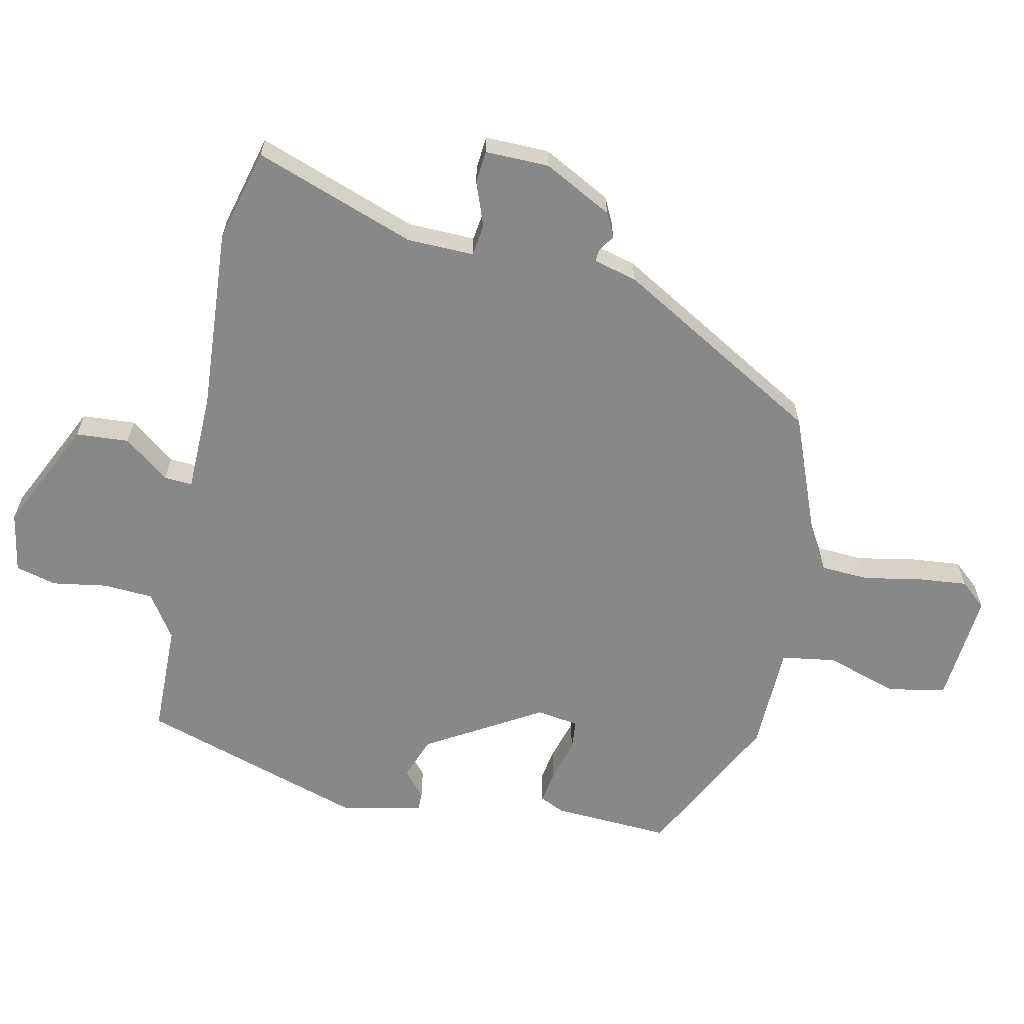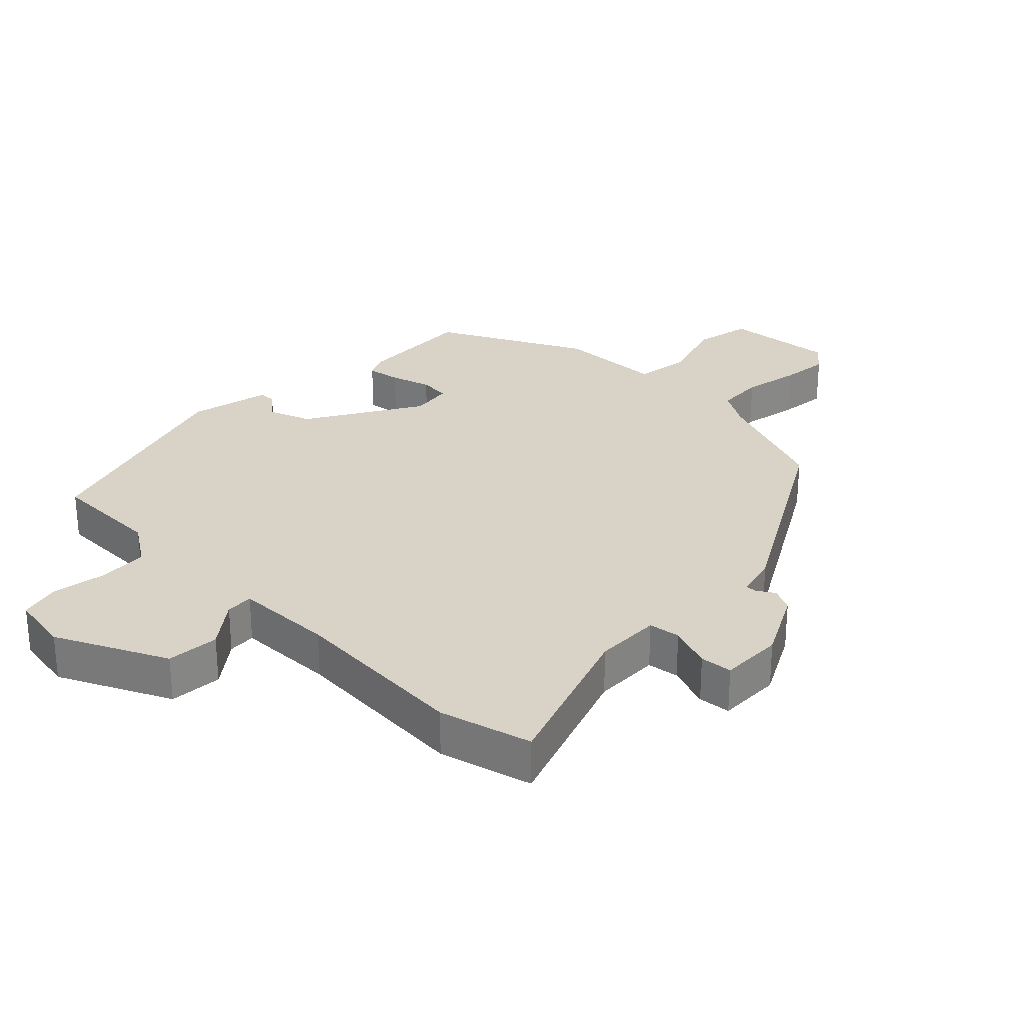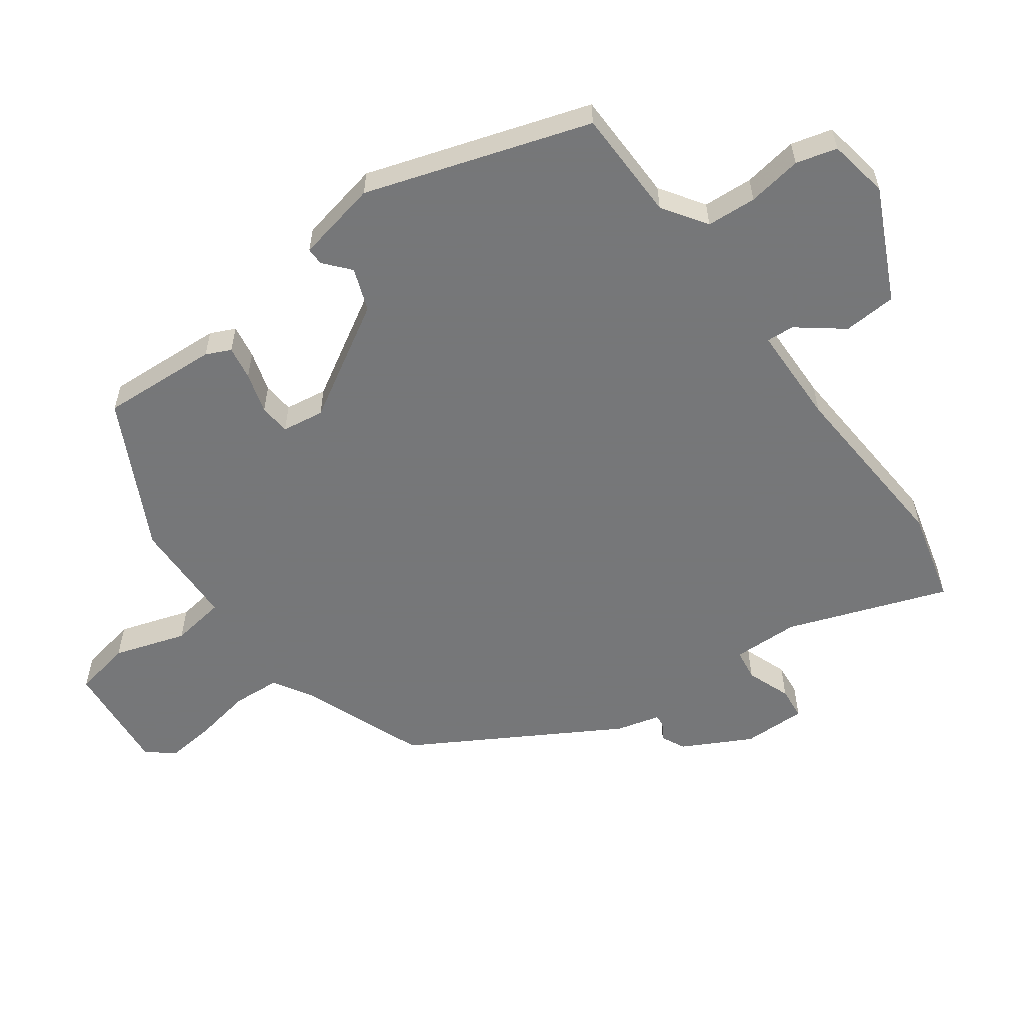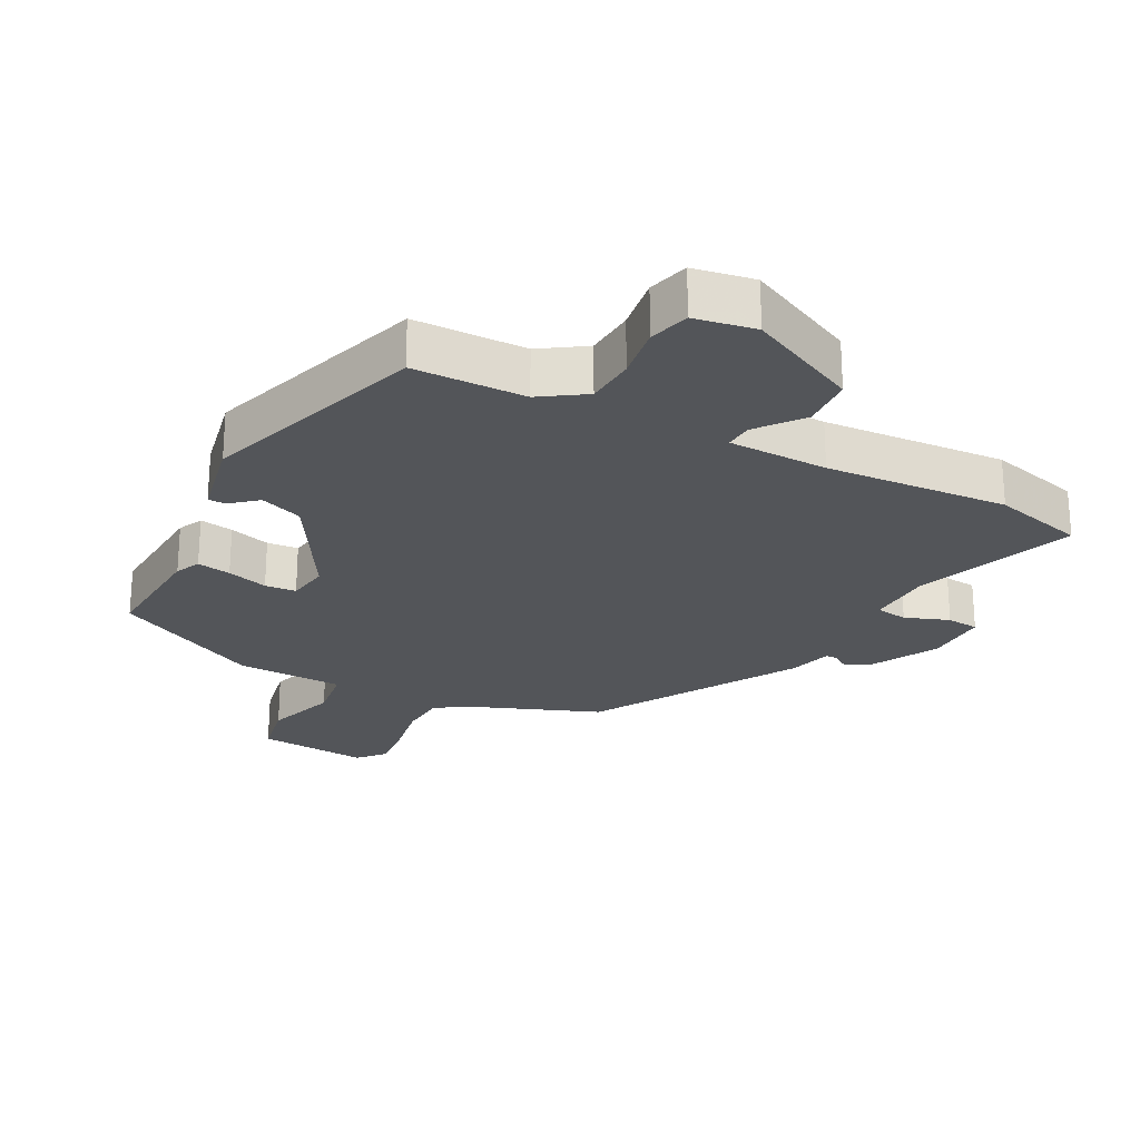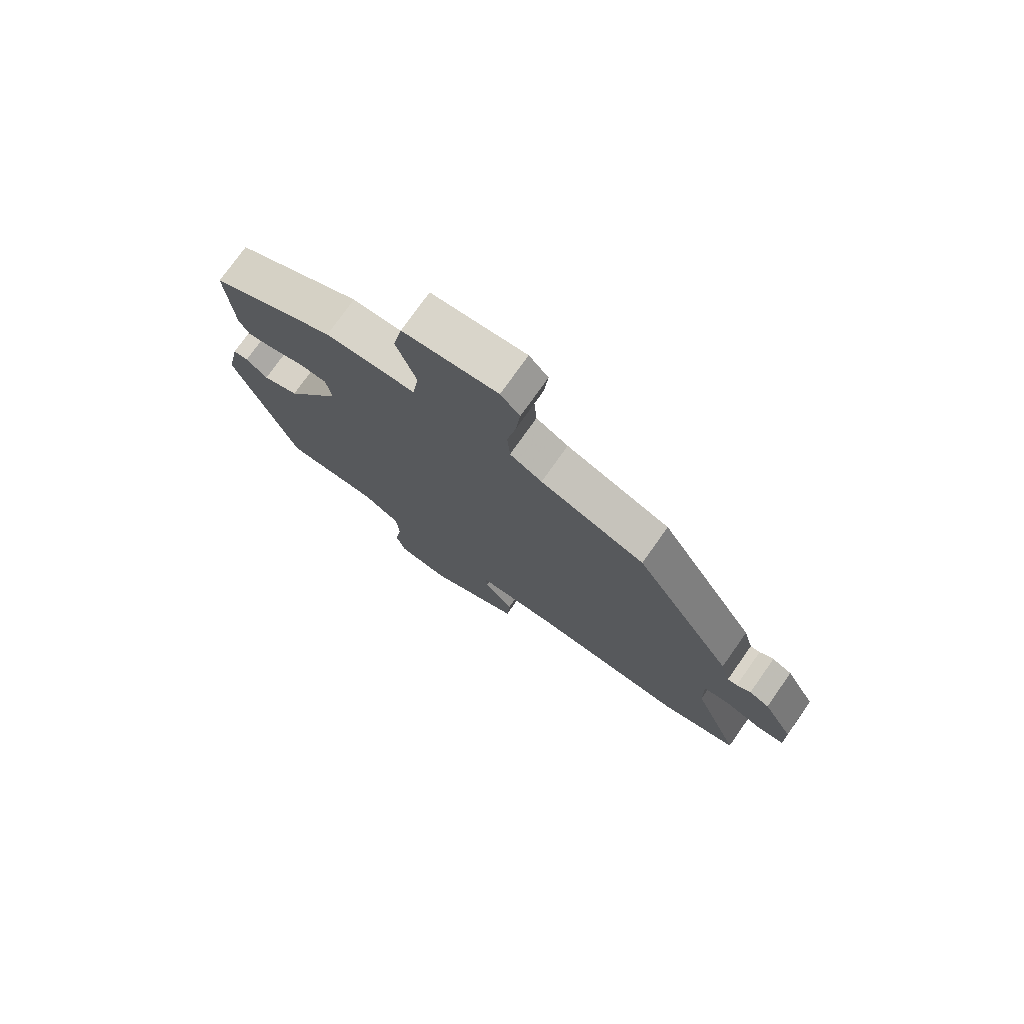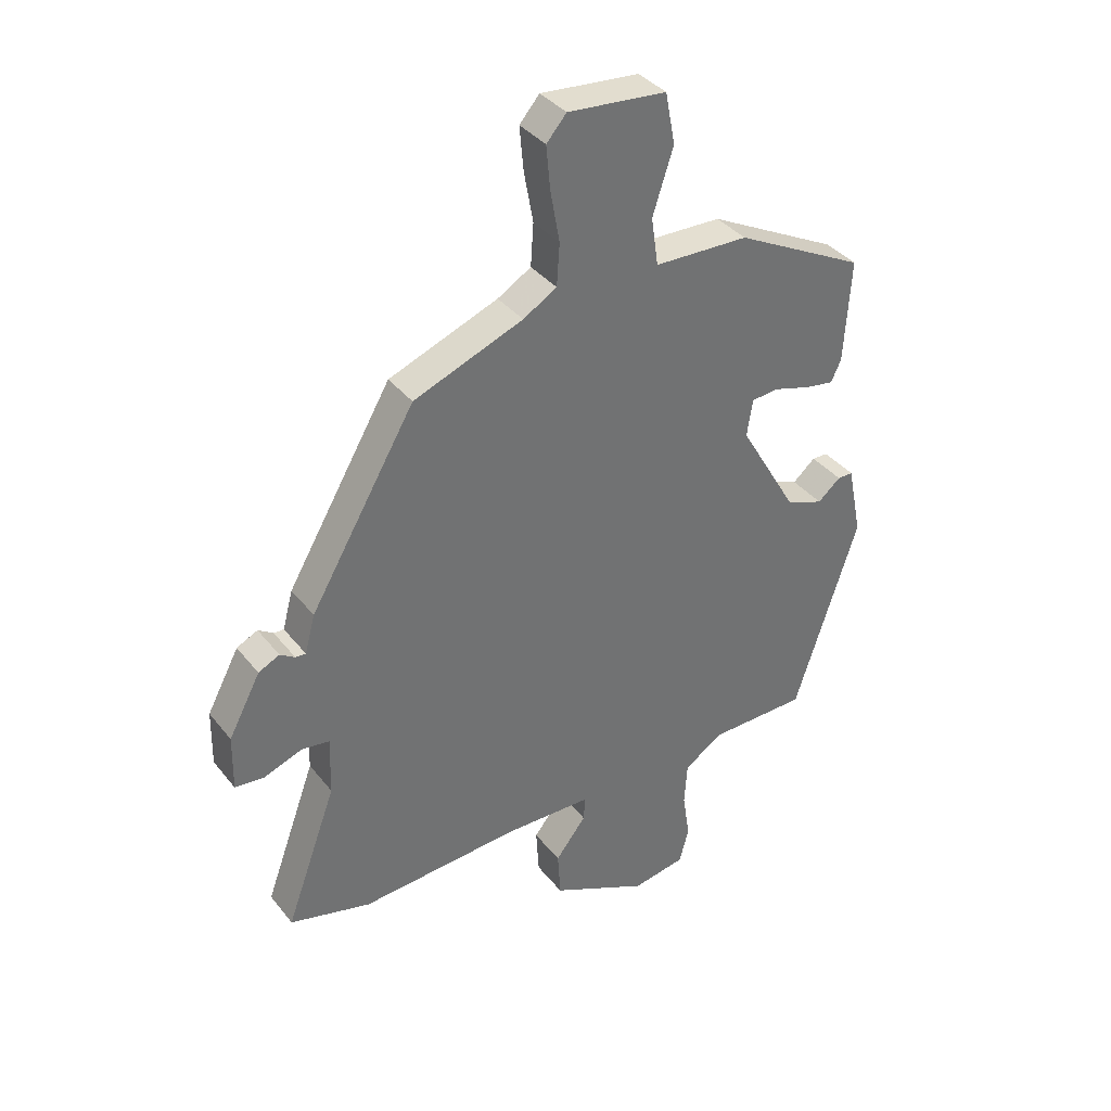
<metadata>
{"format":"obj","ext":"obj","renderer":"f3d","projection":"perspective","resolution":1024,"background":"white","views":[{"elev":-62.9,"azim":-101.7,"up":"+Y"},{"elev":28.1,"azim":-135.1,"up":"+Y"},{"elev":-57.1,"azim":126.3,"up":"+Y"},{"elev":-24.3,"azim":152.4,"up":"+Y"},{"elev":76.0,"azim":-144.8,"up":"+Z"},{"elev":37.2,"azim":-33.5,"up":"+Z"}]}
</metadata>
<code>
v 0.489 0.07 0.414
v 0.478 0.07 0.233
v 0.46 0.07 0.195
v 0.408 0.07 0.204
v 0.345 0.07 0.223
v 0.297 0.07 0.219
v 0.287 0.07 0.154
v 0.39 0.07 -0.023
v 0.456 0.07 -0.048
v 0.496 0.07 -0.014
v 0.523 0.07 -0.014
v 0.549 0.07 -0.141
v 0.437 0.07 -0.486
v 0.264 0.07 -0.488
v 0.196 0.07 -0.533
v 0.191 0.07 -0.61
v 0.204 0.07 -0.694
v 0.187 0.07 -0.757
v 0.093 0.07 -0.773
v -0.078 0.07 -0.69
v -0.083 0.07 -0.608
v -0.029 0.07 -0.539
v -0.026 0.07 -0.496
v -0.18 0.07 -0.492
v -0.462 0.07 -0.51
v -0.605 0.07 -0.472
v -0.515 0.07 -0.226
v -0.512 0.07 -0.123
v -0.561 0.07 -0.116
v -0.629 0.07 -0.141
v -0.679 0.07 -0.136
v -0.677 0.07 -0.038
v -0.621 0.07 0.067
v -0.584 0.07 0.085
v -0.558 0.07 0.068
v -0.54 0.07 0.067
v -0.522 0.07 0.134
v -0.337 0.07 0.449
v -0.145 0.07 0.523
v -0.086 0.07 0.558
v -0.081 0.07 0.632
v -0.097 0.07 0.721
v -0.104 0.07 0.797
v -0.069 0.07 0.837
v 0.103 0.07 0.821
v 0.12 0.07 0.732
v 0.084 0.07 0.621
v 0.096 0.07 0.537
v 0.261 0.07 0.532
v 0.489 0 0.414
v 0.478 0 0.233
v 0.46 0 0.195
v 0.408 0 0.204
v 0.345 0 0.223
v 0.297 0 0.219
v 0.287 0 0.154
v 0.39 0 -0.023
v 0.456 0 -0.048
v 0.496 0 -0.014
v 0.523 0 -0.014
v 0.549 0 -0.141
v 0.437 0 -0.486
v 0.264 0 -0.488
v 0.196 0 -0.533
v 0.191 0 -0.61
v 0.204 0 -0.694
v 0.187 0 -0.757
v 0.093 0 -0.773
v -0.078 0 -0.69
v -0.083 0 -0.608
v -0.029 0 -0.539
v -0.026 0 -0.496
v -0.18 0 -0.492
v -0.462 0 -0.51
v -0.605 0 -0.472
v -0.515 0 -0.226
v -0.512 0 -0.123
v -0.561 0 -0.116
v -0.629 0 -0.141
v -0.679 0 -0.136
v -0.677 0 -0.038
v -0.621 0 0.067
v -0.584 0 0.085
v -0.558 0 0.068
v -0.54 0 0.067
v -0.522 0 0.134
v -0.337 0 0.449
v -0.145 0 0.523
v -0.086 0 0.558
v -0.081 0 0.632
v -0.097 0 0.721
v -0.104 0 0.797
v -0.069 0 0.837
v 0.103 0 0.821
v 0.12 0 0.732
v 0.084 0 0.621
v 0.096 0 0.537
v 0.261 0 0.532
f 3 4 5
f 2 3 5
f 1 2 5
f 49 1 5
f 48 49 5
f 45 46 47
f 44 45 47
f 43 44 47
f 42 43 47
f 41 42 47
f 40 41 47 48
f 48 5 6
f 40 48 6
f 39 40 6
f 39 6 7
f 38 39 7
f 37 38 7
f 36 37 7
f 33 34 35
f 32 33 35
f 31 32 35
f 30 31 35
f 29 30 35
f 28 29 35 36
f 24 25 26 27
f 23 24 27 28
f 20 21 22
f 19 20 22
f 18 19 22
f 17 18 22
f 16 17 22
f 15 16 22 23
f 36 7 8
f 28 36 8
f 23 28 8
f 15 23 8
f 14 15 8
f 12 13 14
f 11 12 14
f 10 11 14
f 9 10 14
f 8 9 14
f 54 53 52
f 54 52 51
f 54 51 50
f 54 50 98
f 54 98 97
f 96 95 94
f 96 94 93
f 96 93 92
f 96 92 91
f 96 91 90
f 97 96 90 89
f 55 54 97
f 55 97 89
f 55 89 88
f 56 55 88
f 56 88 87
f 56 87 86
f 56 86 85
f 84 83 82
f 84 82 81
f 84 81 80
f 84 80 79
f 84 79 78
f 85 84 78 77
f 76 75 74 73
f 77 76 73 72
f 71 70 69
f 71 69 68
f 71 68 67
f 71 67 66
f 71 66 65
f 72 71 65 64
f 57 56 85
f 57 85 77
f 57 77 72
f 57 72 64
f 57 64 63
f 63 62 61
f 63 61 60
f 63 60 59
f 63 59 58
f 63 58 57
f 1 50 51 2
f 2 51 52 3
f 3 52 53 4
f 4 53 54 5
f 5 54 55 6
f 6 55 56 7
f 7 56 57 8
f 8 57 58 9
f 9 58 59 10
f 10 59 60 11
f 11 60 61 12
f 12 61 62 13
f 13 62 63 14
f 14 63 64 15
f 15 64 65 16
f 16 65 66 17
f 17 66 67 18
f 18 67 68 19
f 19 68 69 20
f 20 69 70 21
f 21 70 71 22
f 22 71 72 23
f 23 72 73 24
f 24 73 74 25
f 25 74 75 26
f 26 75 76 27
f 27 76 77 28
f 28 77 78 29
f 29 78 79 30
f 30 79 80 31
f 31 80 81 32
f 32 81 82 33
f 33 82 83 34
f 34 83 84 35
f 35 84 85 36
f 36 85 86 37
f 37 86 87 38
f 38 87 88 39
f 39 88 89 40
f 40 89 90 41
f 41 90 91 42
f 42 91 92 43
f 43 92 93 44
f 44 93 94 45
f 45 94 95 46
f 46 95 96 47
f 47 96 97 48
f 48 97 98 49
f 49 98 50 1

</code>
